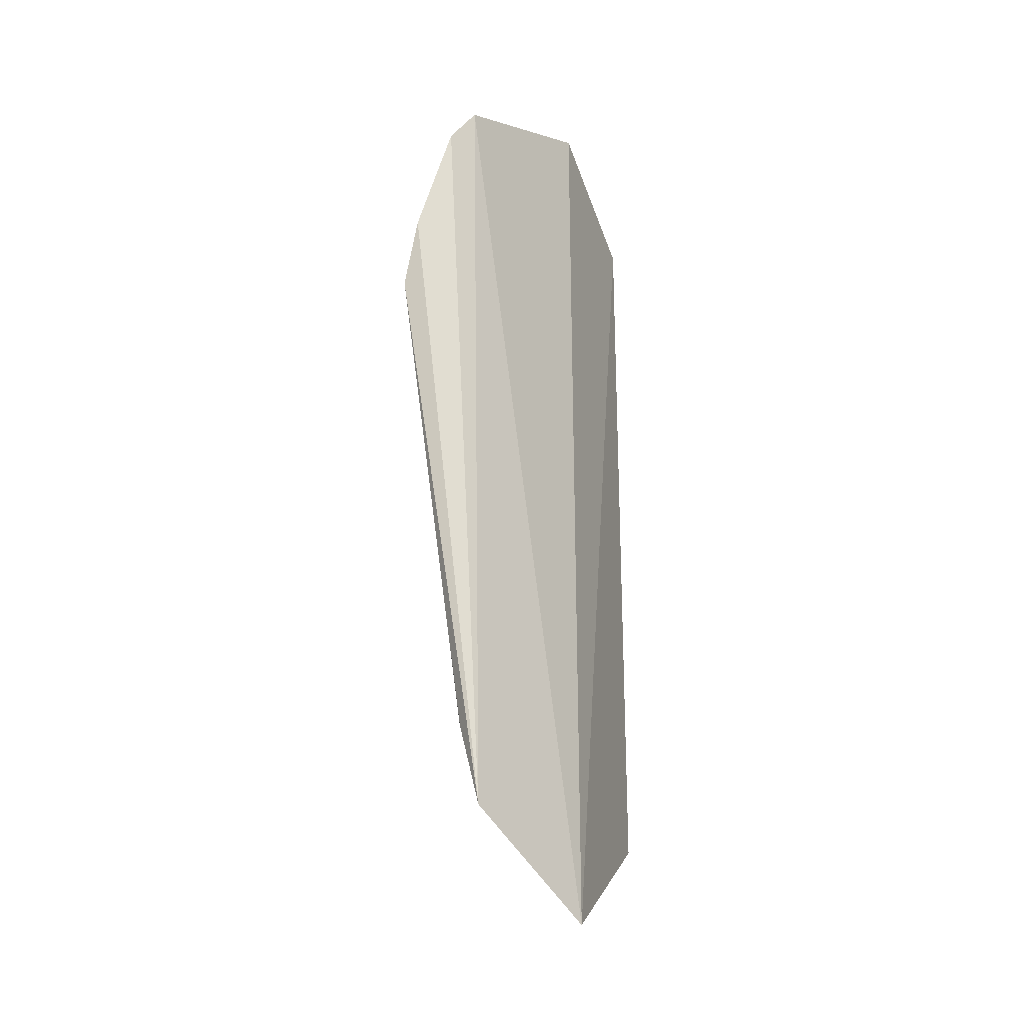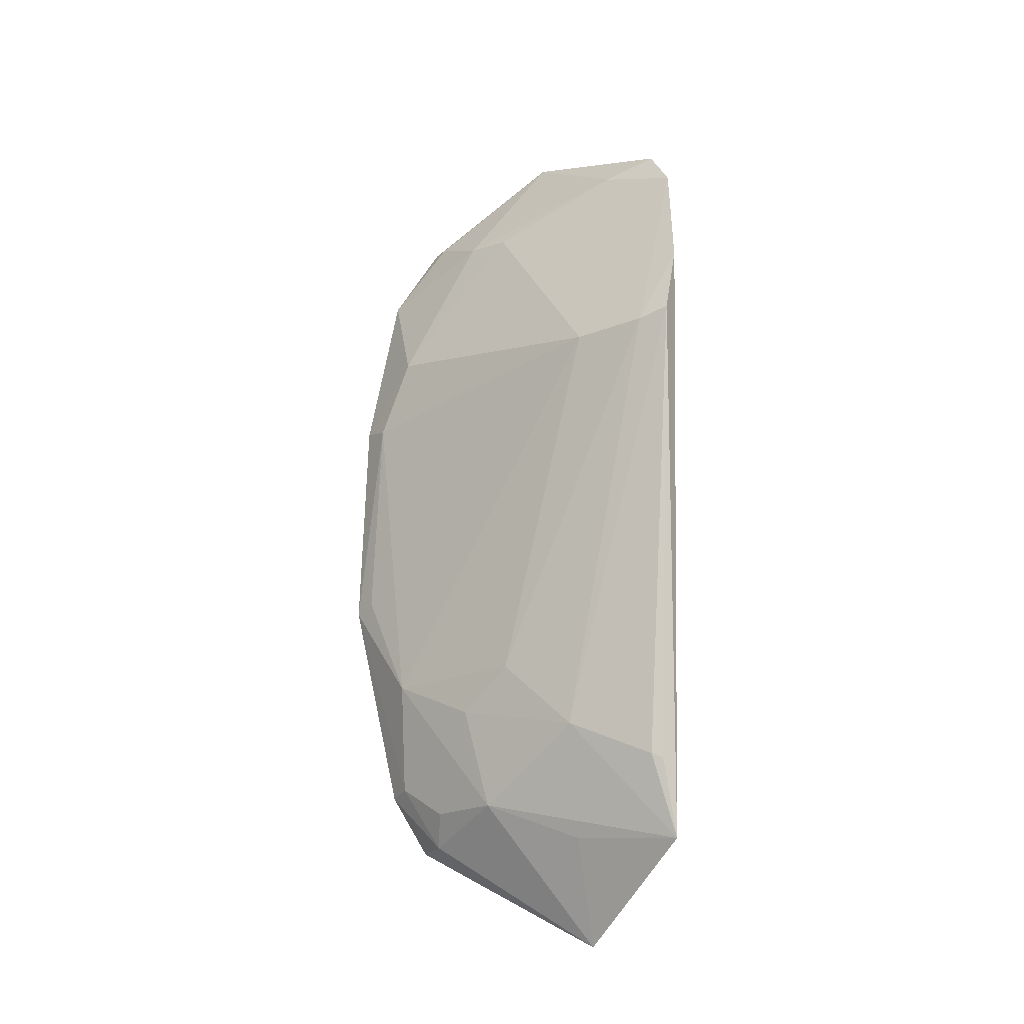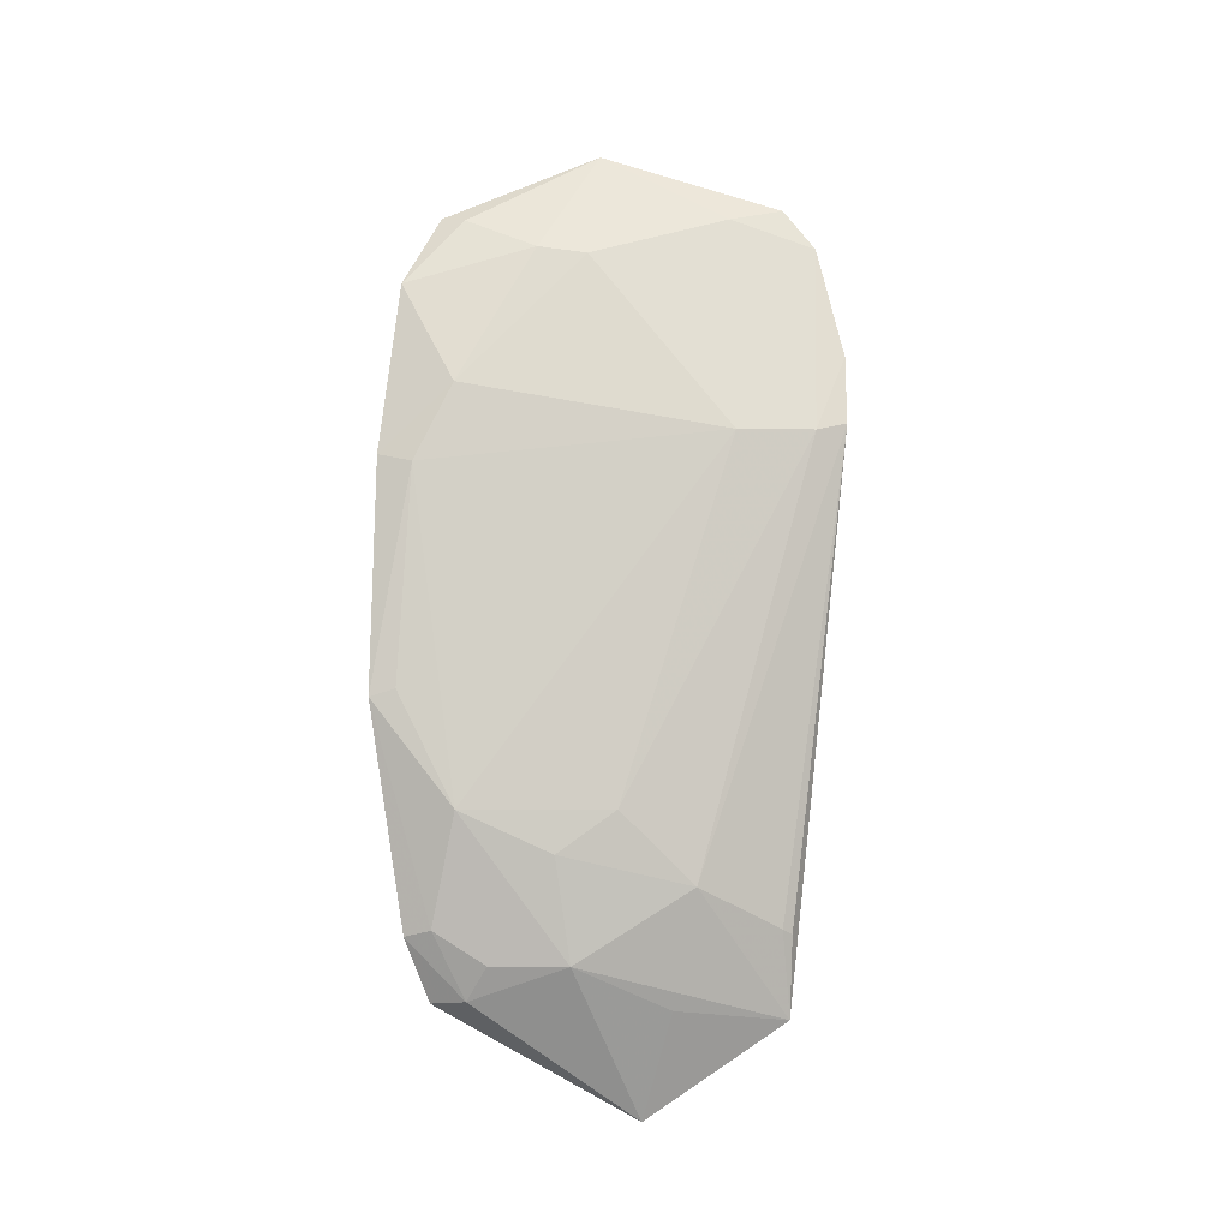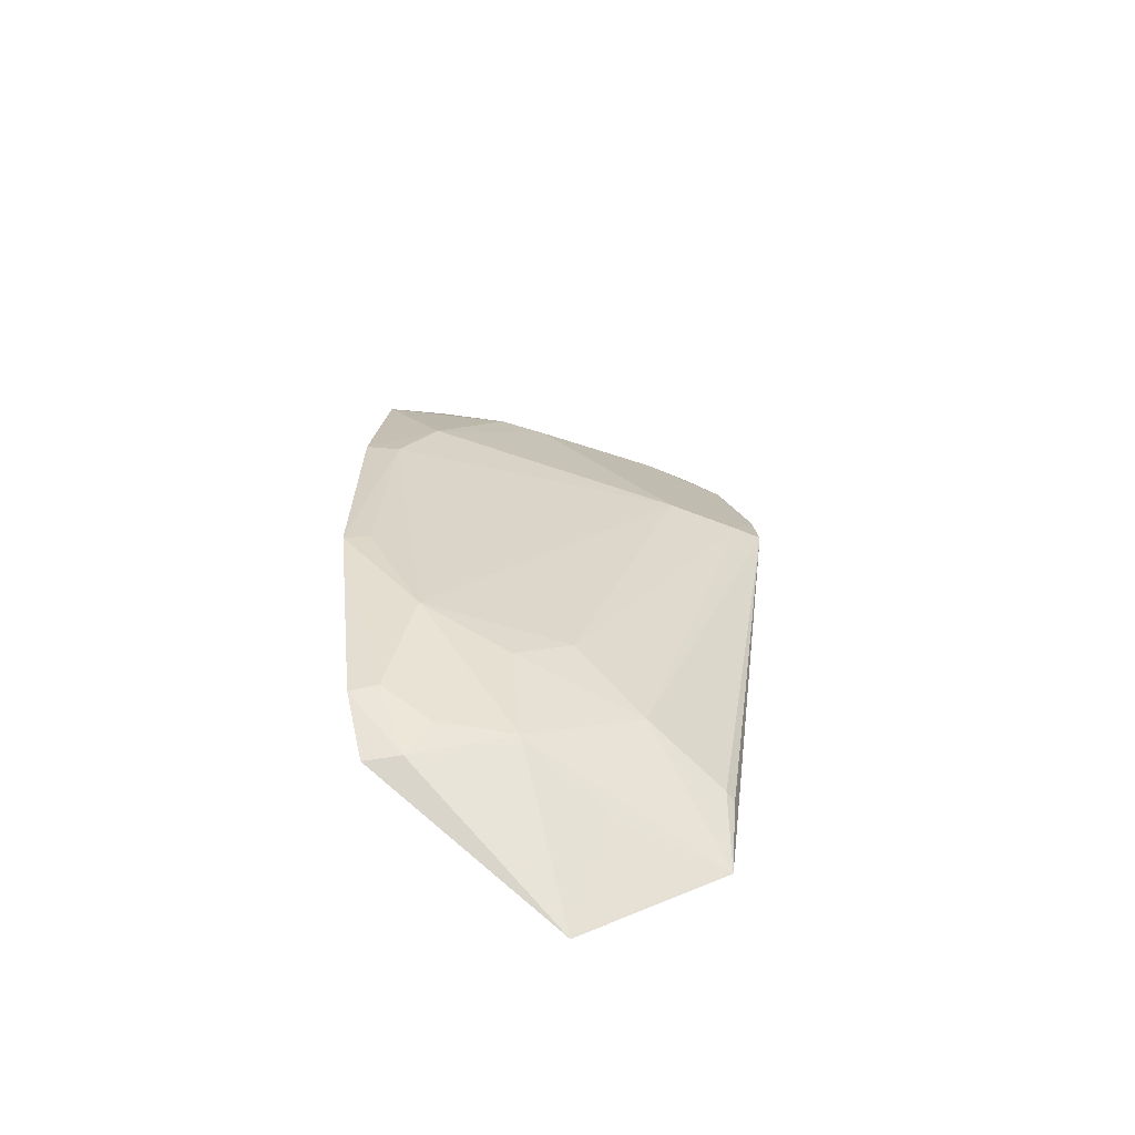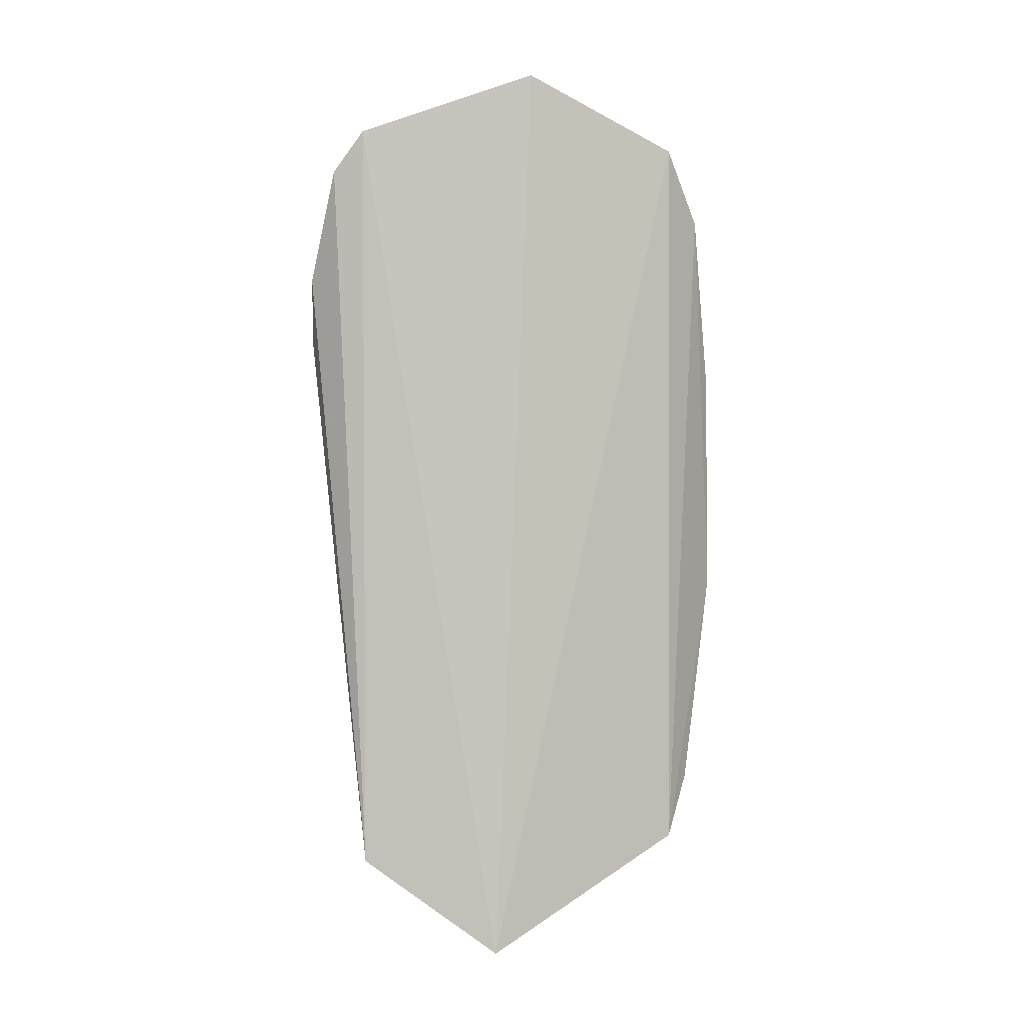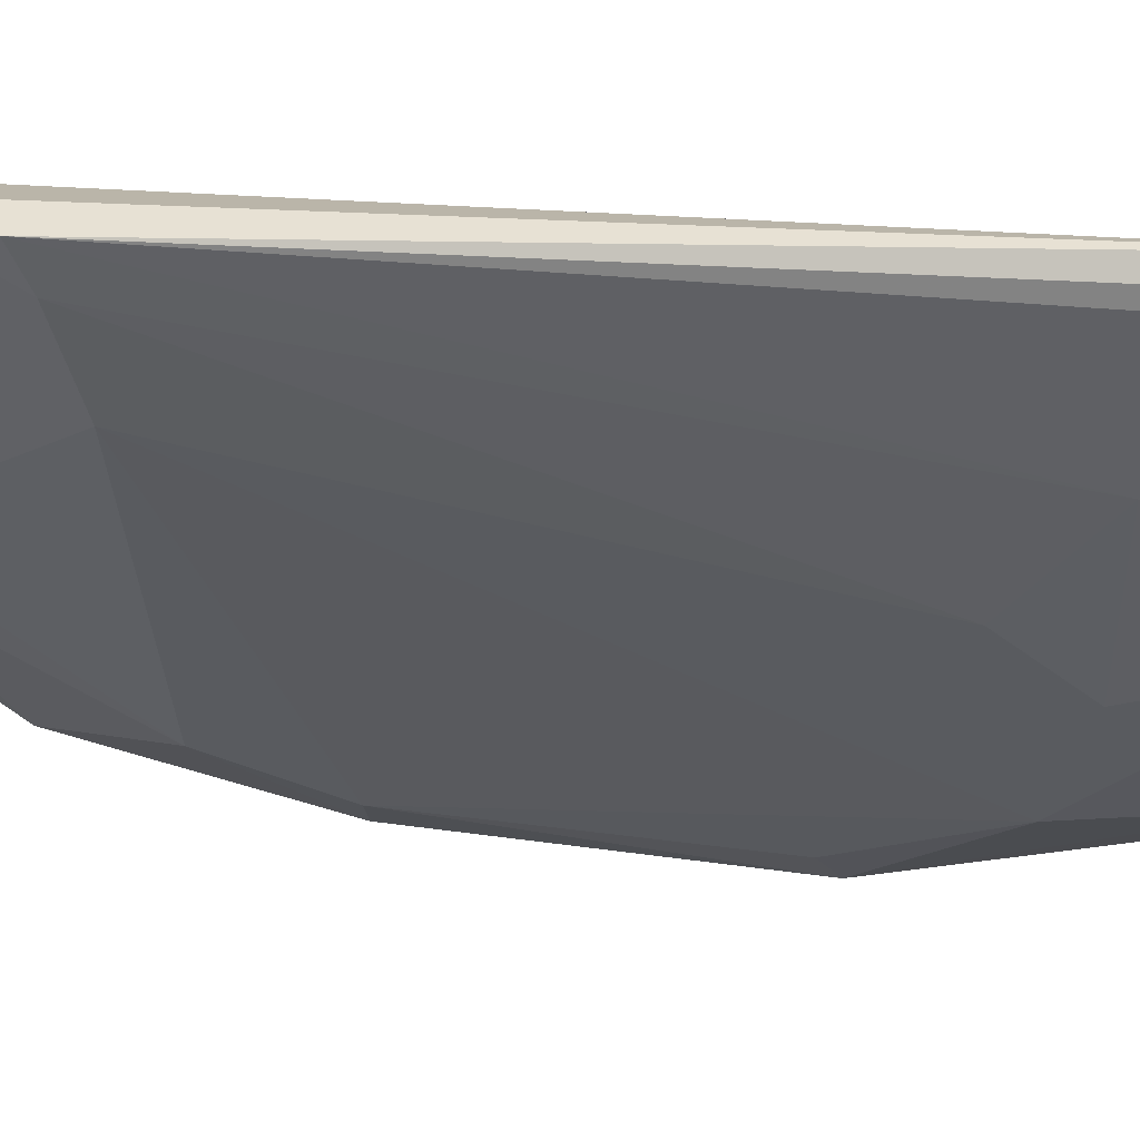
<metadata>
{"format":"obj","ext":"obj","renderer":"f3d","projection":"perspective","resolution":1024,"background":"white","views":[{"elev":-22.7,"azim":-14.2,"up":"+Y"},{"elev":-19.8,"azim":-94.6,"up":"+Y"},{"elev":-8.2,"azim":-137.7,"up":"+Y"},{"elev":-62.7,"azim":-150.8,"up":"+Y"},{"elev":1.9,"azim":37.7,"up":"+Y"},{"elev":12.4,"azim":-71.5,"up":"+Z"}]}
</metadata>
<code>
v -0.1774 -0.2032 -0.3637
v -0.135 -0.1583 -0.4335
v -0.1356 0.1421 -0.4327
v -0.1728 0.1717 -0.3823
v -0.2523 0.0547 -0.3486
v -0.2166 -0.1159 -0.3771
v -0.2409 0.1311 -0.3324
v -0.1831 -0.1447 -0.4089
v -0.2259 -0.1649 -0.3348
v -0.2292 0.1478 -0.3378
v -0.1714 0.1274 -0.4164
v -0.1486 -0.1576 -0.4282
v -0.1605 -0.0883 -0.4462
v -0.2312 -0.1313 -0.3452
v -0.2589 0.05783 -0.3379
v -0.2004 -0.1611 -0.3722
v -0.1854 0.125 -0.403
v -0.1452 0.1403 -0.4294
v -0.1844 -0.1045 -0.419
v -0.1579 0.07114 -0.4465
v -0.1461 -0.1316 -0.4438
v -0.2548 0.08532 -0.333
v -0.2321 -0.133 -0.3406
v -0.2332 0.0538 -0.3727
v -0.2177 0.1424 -0.3566
v -0.1339 0.1124 -0.4518
v -0.1596 -0.1445 -0.4284
v -0.1359 -0.1339 -0.448
v -0.1477 0.0405 -0.4577
v -0.2009 -0.08795 -0.4028
v -0.1359 -0.04719 -0.4667
v -0.1355 0.04373 -0.4641
v -0.1441 -0.04424 -0.4609
f 1 2 3
f 1 3 4
f 9 6 8
f 10 1 4
f 10 9 1
f 10 7 9
f 12 2 1
f 12 1 8
f 14 6 9
f 15 5 6
f 15 6 14
f 16 9 8
f 16 8 1
f 16 1 9
f 18 11 4
f 18 4 3
f 19 13 8
f 19 8 6
f 20 17 11
f 21 8 13
f 22 15 9
f 22 9 7
f 22 7 5
f 22 5 15
f 23 15 14
f 23 14 9
f 23 9 15
f 24 5 7
f 24 17 20
f 25 7 10
f 25 10 4
f 25 4 11
f 25 11 17
f 25 24 7
f 25 17 24
f 26 20 11
f 26 11 18
f 26 18 3
f 26 3 2
f 27 21 12
f 27 12 8
f 27 8 21
f 28 2 12
f 28 12 21
f 29 24 20
f 29 13 24
f 30 24 13
f 30 13 19
f 30 19 6
f 30 6 5
f 30 5 24
f 31 26 2
f 31 2 28
f 31 28 21
f 31 21 13
f 32 29 20
f 32 20 26
f 32 31 29
f 32 26 31
f 33 31 13
f 33 13 29
f 33 29 31

</code>
